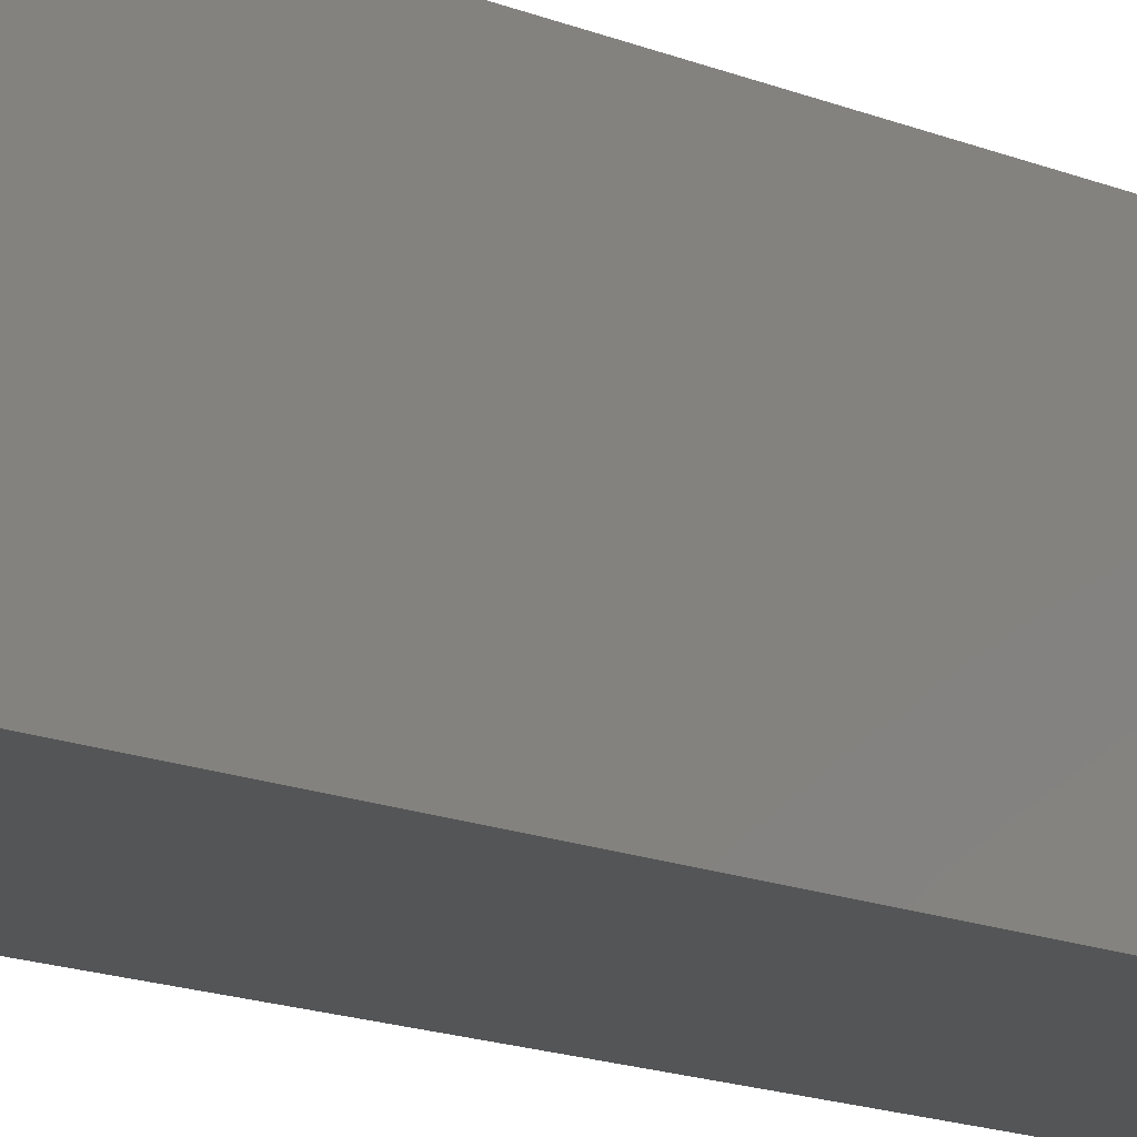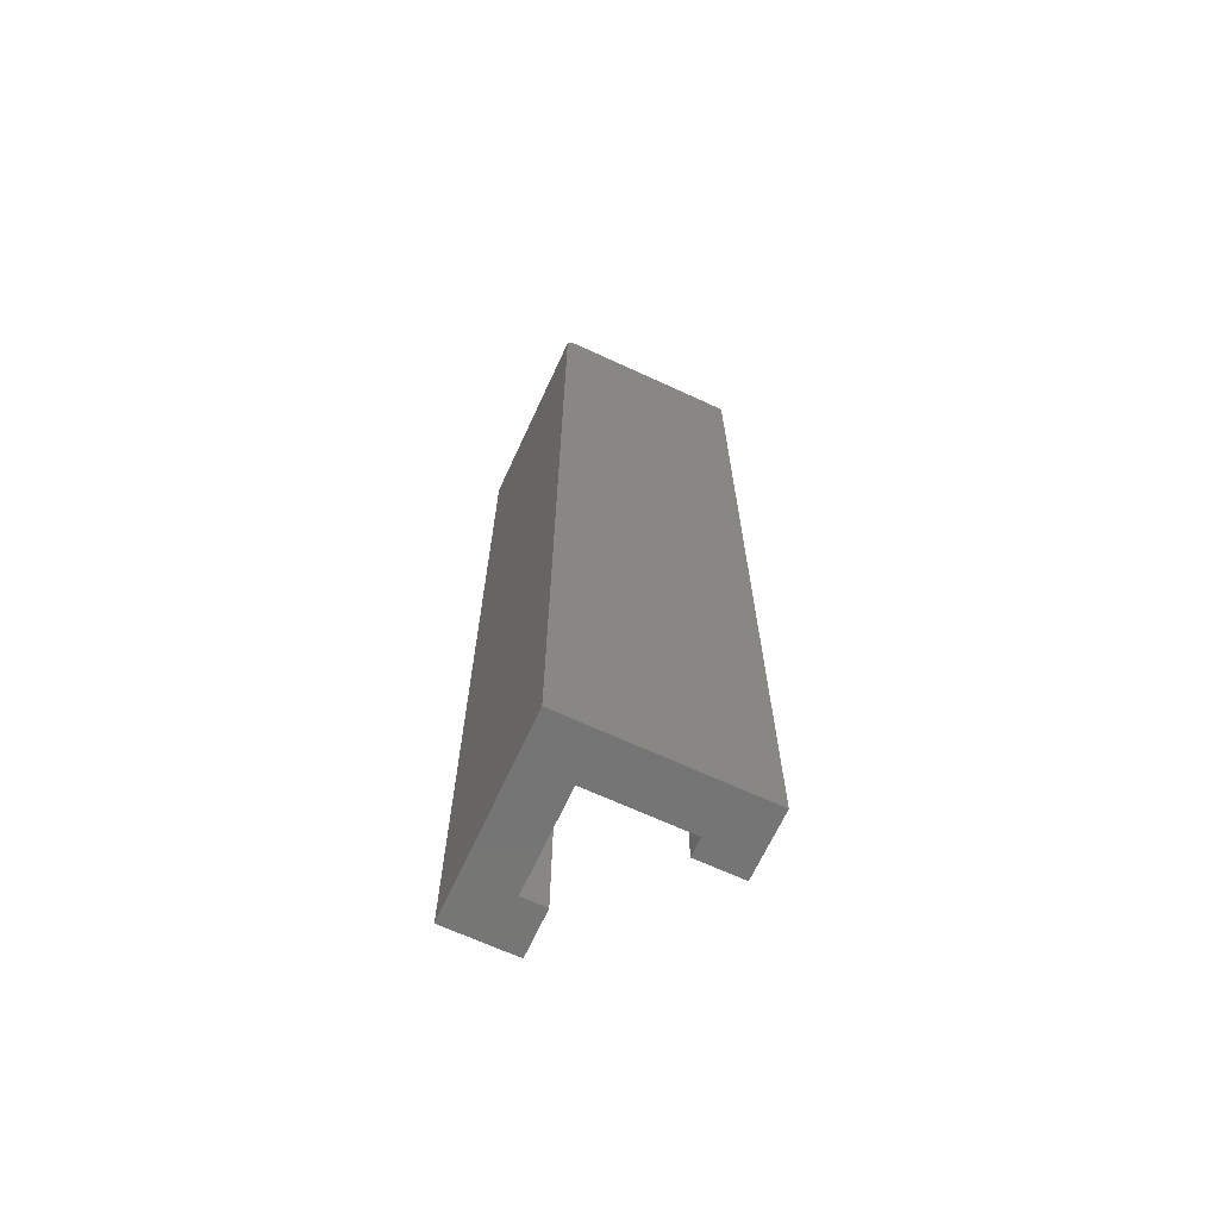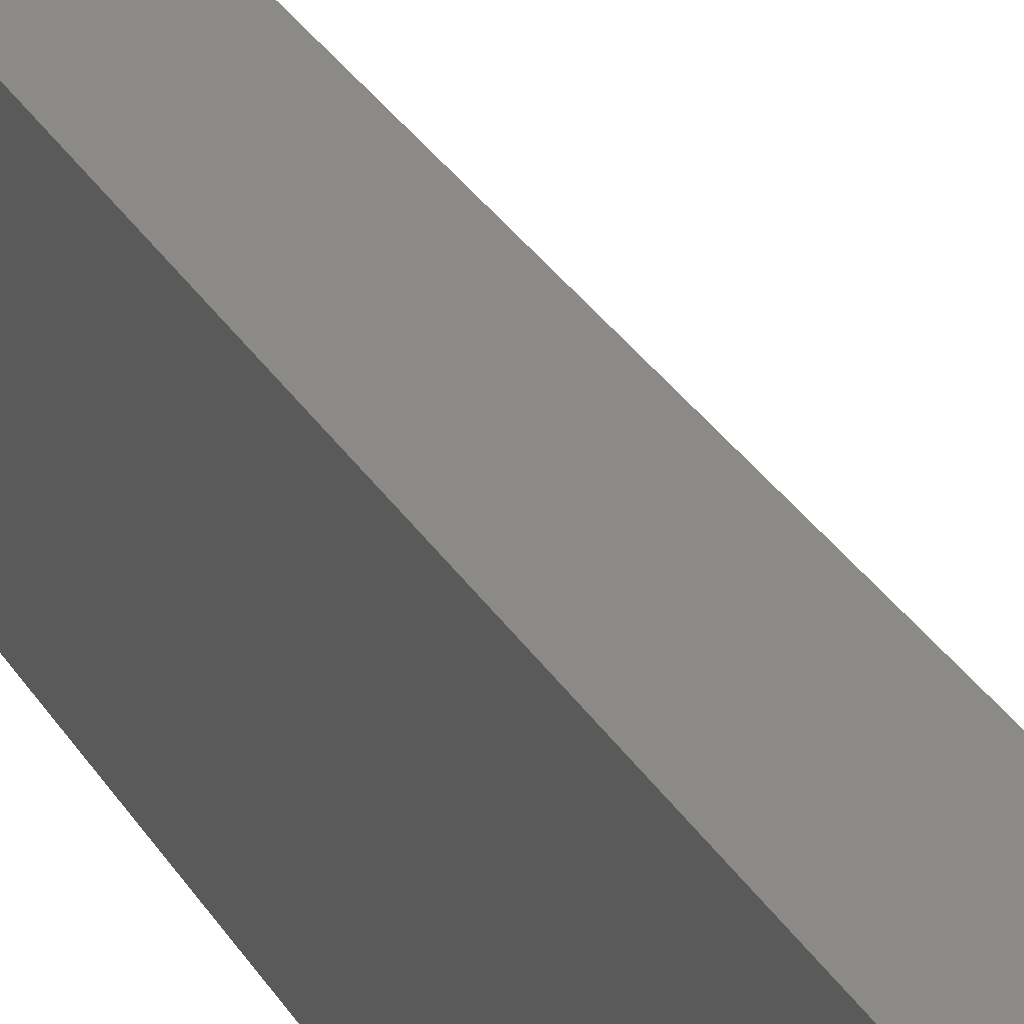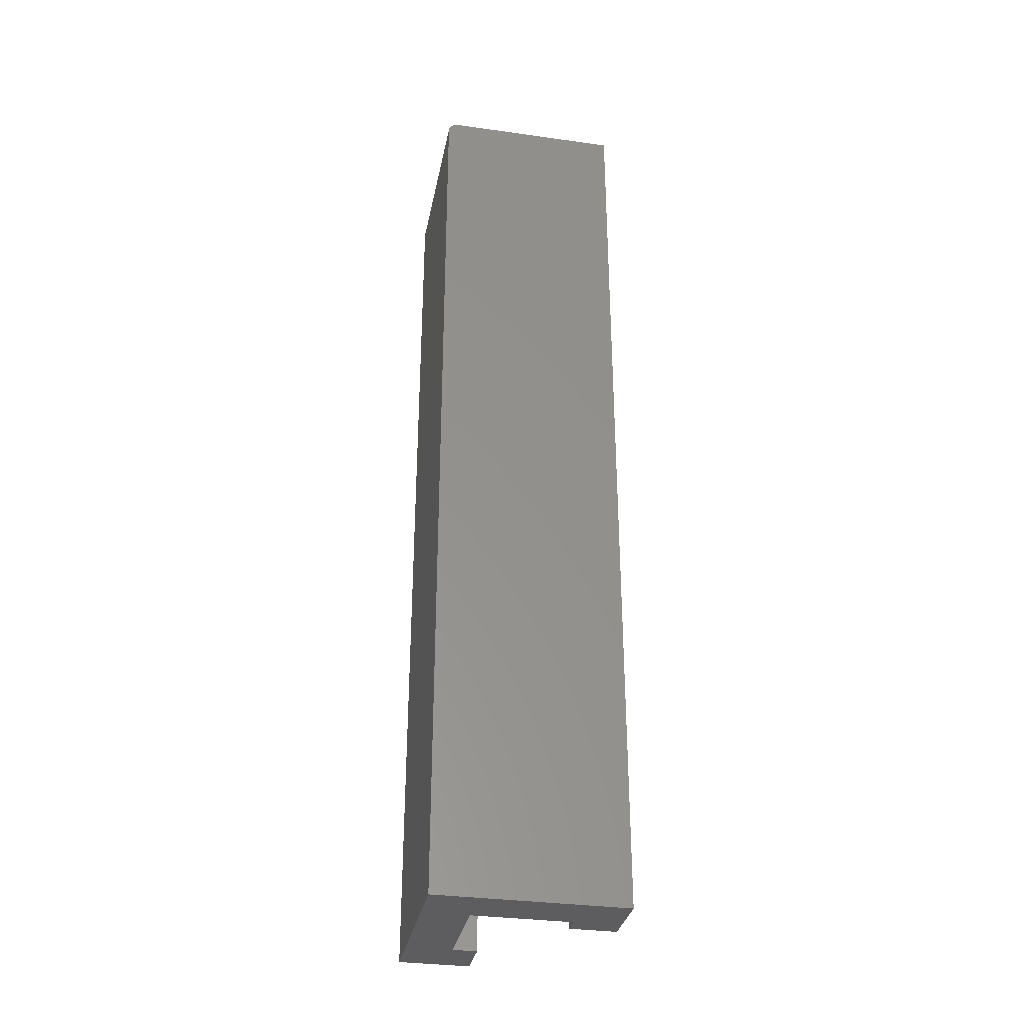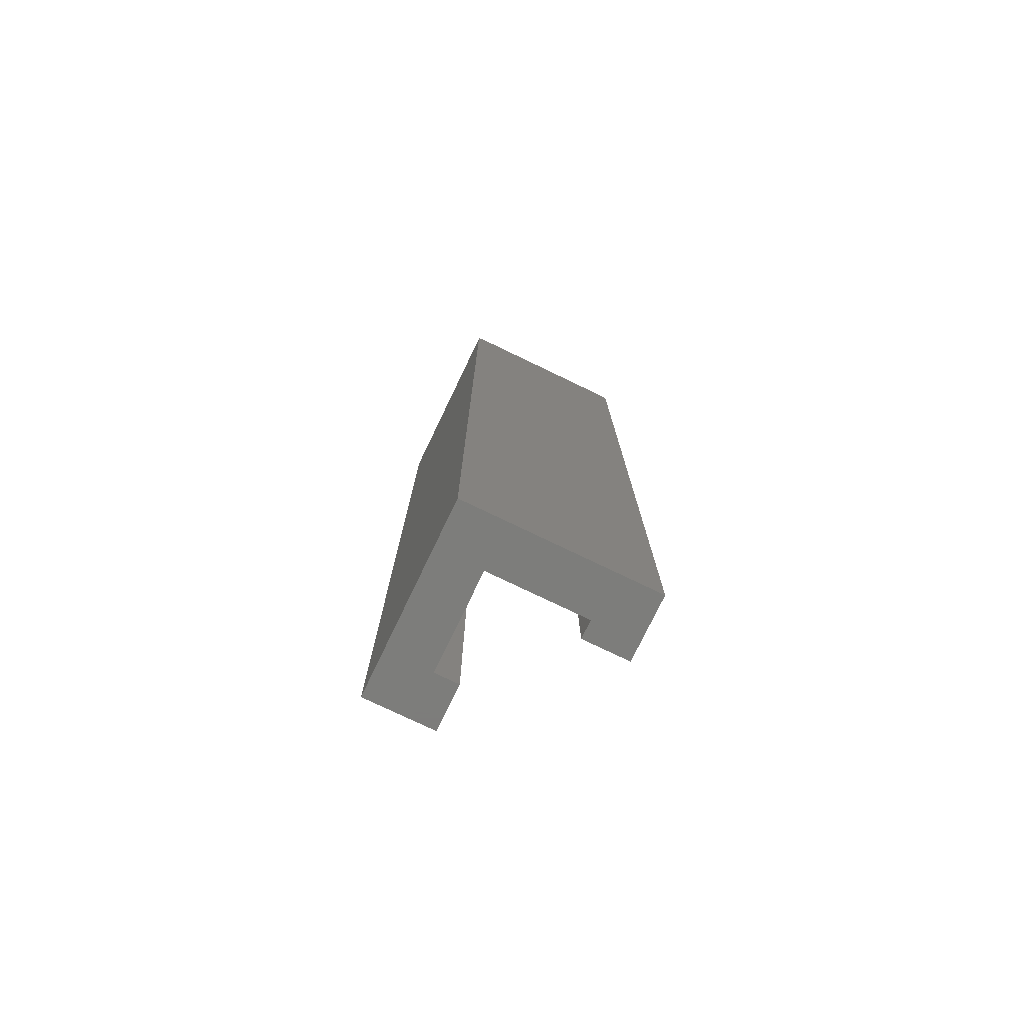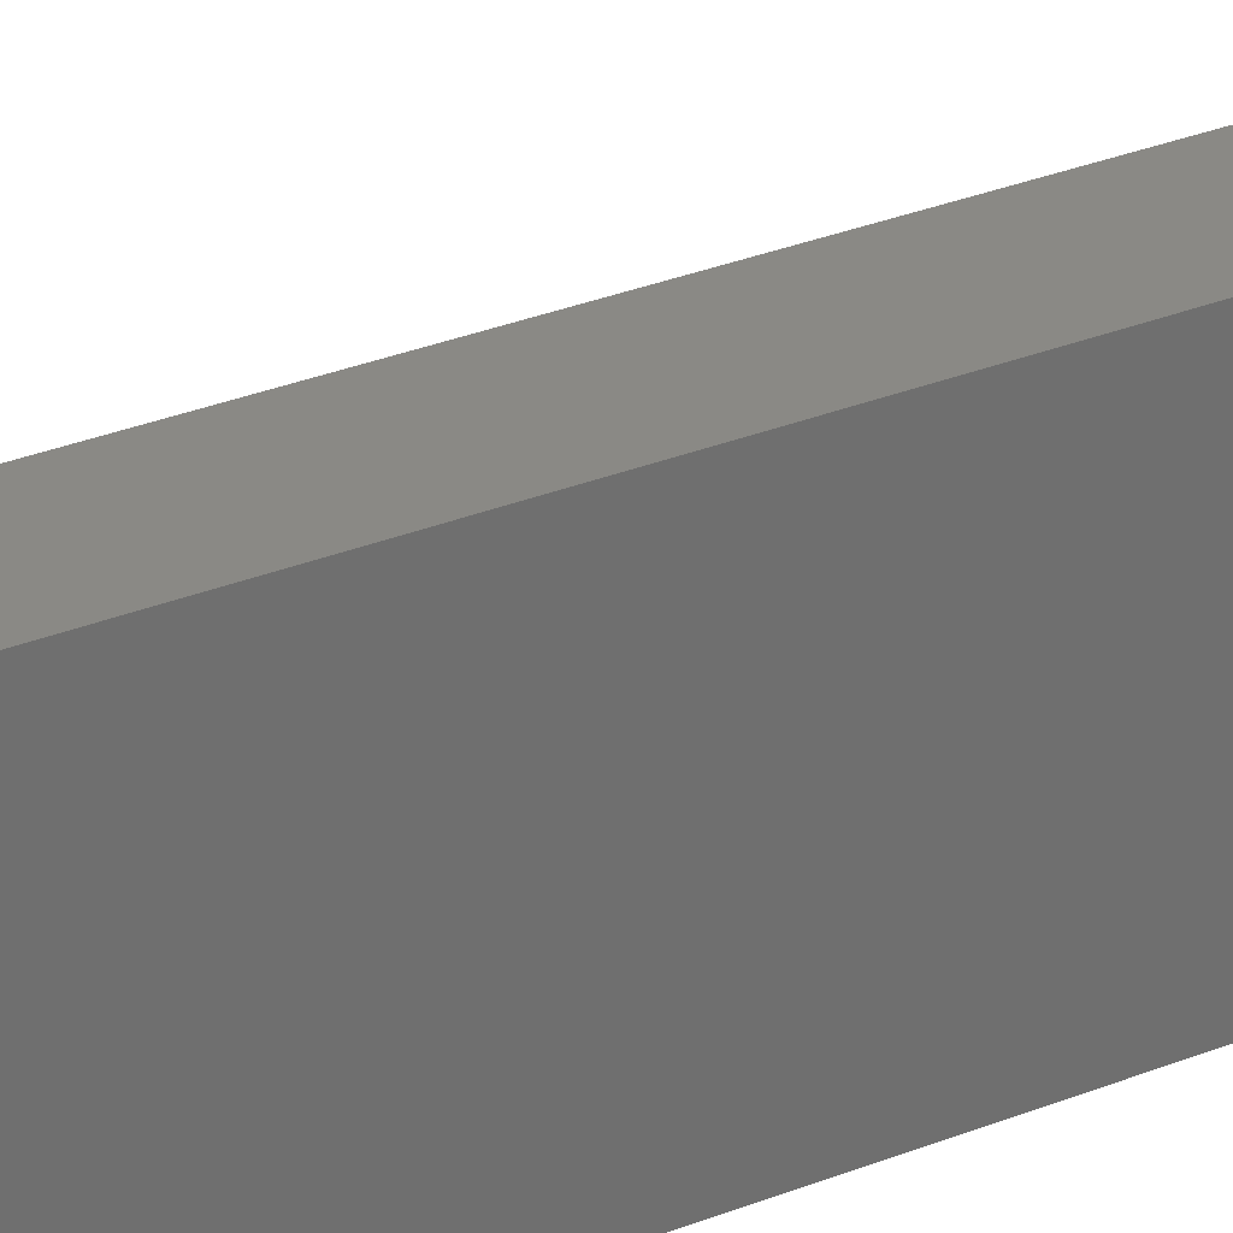
<metadata>
{"format":"stl","ext":"stl","renderer":"f3d","projection":"perspective","resolution":1024,"background":"white","views":[{"elev":-13.7,"azim":45.5,"up":"+Z"},{"elev":-67.6,"azim":155.2,"up":"+Y"},{"elev":30.1,"azim":154.4,"up":"+Z"},{"elev":-32.8,"azim":169.0,"up":"+Y"},{"elev":-76.5,"azim":154.3,"up":"+Y"},{"elev":28.9,"azim":58.6,"up":"+Z"}]}
</metadata>
<code>
# stl→obj: 36 verts, 68 faces
v -0.03627 3.78e-18 -0.03627
v 0.03627 7.806e-18 -0.03627
v 0.0625 7.373e-18 -0.07031
v -0.07031 0 -0.07031
v -0.07031 2.629e-18 -0.02294
v -0.03627 4.519e-18 -0.02294
v 0.0185 1.274e-17 0.07031
v 0.0625 1.518e-17 0.07031
v 0.0185 1.085e-17 0.03627
v 0.03627 1.183e-17 0.03627
v 0.07031 -0.007812 0.07031
v 0.07016 -0.006288 0.07031
v 0.069 -0.003472 0.07031
v 0.06972 -0.004823 0.07031
v 0.0185 -0.7109 0.07031
v 0.07031 -0.7109 0.07031
v 0.06802 -0.002288 0.07031
v 0.06684 -0.001317 0.07031
v 0.06549 -0.0005947 0.07031
v 0.06402 -0.0001501 0.07031
v 0.07031 -0.007812 -0.07031
v 0.07031 -0.7109 -0.07031
v 0.069 -0.003472 -0.07031
v 0.07016 -0.006288 -0.07031
v 0.06972 -0.004823 -0.07031
v 0.06684 -0.001317 -0.07031
v 0.06402 -0.0001501 -0.07031
v 0.06549 -0.0005947 -0.07031
v -0.07031 -0.7109 -0.07031
v 0.06802 -0.002288 -0.07031
v -0.03627 -0.7109 -0.03627
v -0.03627 -0.7109 -0.02294
v -0.07031 -0.7109 -0.02294
v 0.03627 -0.7109 -0.03627
v 0.0185 -0.7109 0.03627
v 0.03627 -0.7109 0.03627
f 1 2 3
f 1 3 4
f 1 4 5
f 1 5 6
f 7 8 9
f 9 8 10
f 8 3 10
f 10 3 2
f 11 12 13
f 13 12 14
f 15 16 11
f 15 11 13
f 15 13 17
f 15 17 18
f 15 18 19
f 15 19 20
f 15 20 8
f 15 8 7
f 21 11 22
f 22 11 16
f 21 23 24
f 23 25 24
f 26 4 3
f 26 3 27
f 26 27 28
f 29 4 26
f 29 26 30
f 29 30 23
f 29 23 21
f 29 21 22
f 3 8 27
f 27 8 20
f 27 20 28
f 28 20 19
f 28 19 26
f 26 19 18
f 26 18 30
f 30 18 17
f 30 17 23
f 23 17 13
f 23 13 25
f 25 13 14
f 25 14 24
f 24 14 12
f 24 12 21
f 21 12 11
f 31 32 33
f 31 33 29
f 31 29 22
f 31 22 34
f 16 15 35
f 16 35 36
f 16 36 34
f 16 34 22
f 5 4 33
f 33 4 29
f 6 5 32
f 32 5 33
f 1 6 31
f 31 6 32
f 2 1 34
f 34 1 31
f 10 2 36
f 36 2 34
f 9 10 35
f 35 10 36
f 7 9 15
f 15 9 35

</code>
